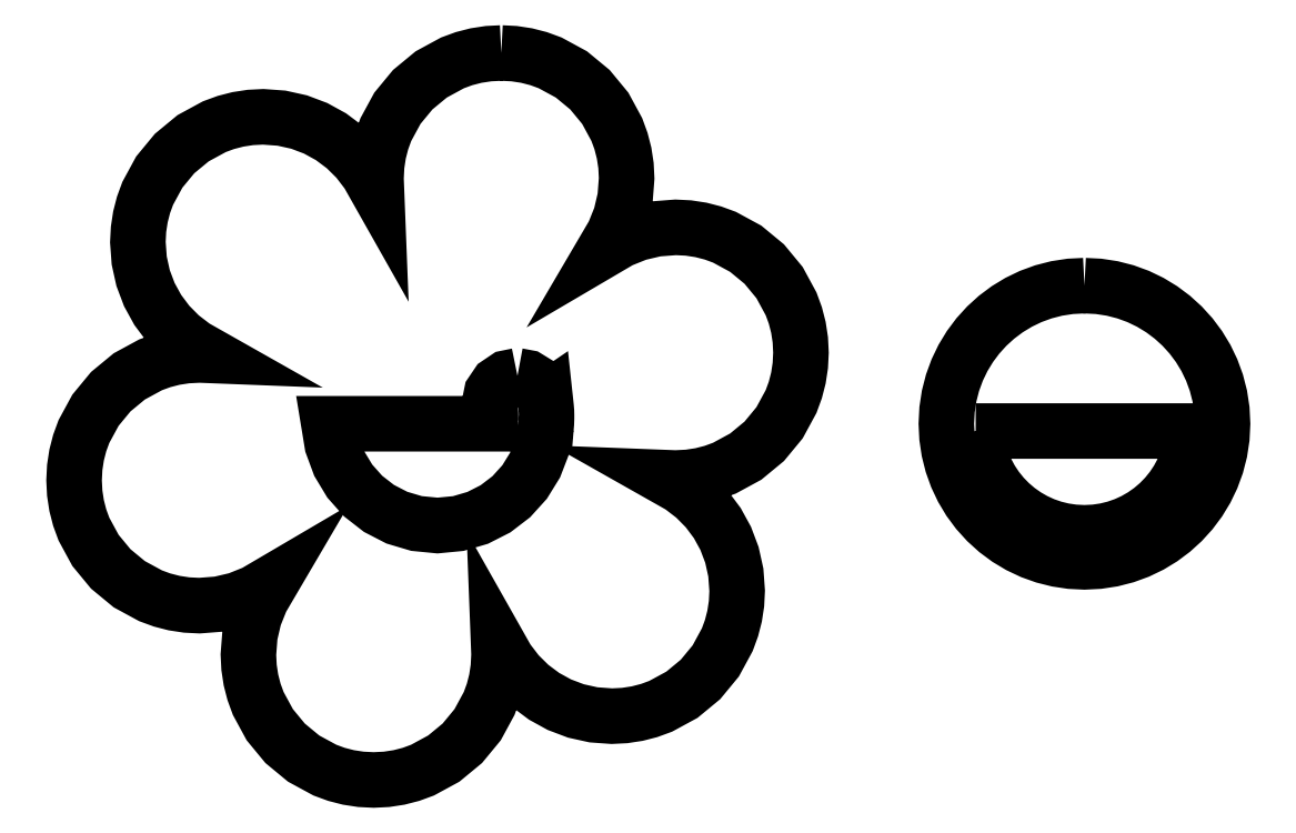
<metadata>
{"format":"dxf","ext":"dxf","renderer":"ezdxf+matplotlib","layout":"modelspace","background":"white","min_lineweight":24,"dpi":150}
</metadata>
<code>
0
SECTION
2
ENTITIES
0
LWPOLYLINE
8
Layer_1
90
174
70
0
10
2.939
20
5
30
0
10
2.851
20
4.996
30
0
10
2.765
20
4.983
30
0
10
2.683
20
4.961
30
0
10
2.603
20
4.932
30
0
10
2.457
20
4.853
30
0
10
2.329
20
4.748
30
0
10
2.224
20
4.62
30
0
10
2.145
20
4.474
30
0
10
2.116
20
4.394
30
0
10
2.094
20
4.312
30
0
10
2.081
20
4.226
30
0
10
2.077
20
4.138
30
0
10
2.08
20
4.069
30
0
10
2.02
20
4.174
30
0
10
1.948
20
4.269
30
0
10
1.863
20
4.353
30
0
10
1.767
20
4.424
30
0
10
1.662
20
4.482
30
0
10
1.548
20
4.525
30
0
10
1.427
20
4.552
30
0
10
1.301
20
4.561
30
0
10
1.213
20
4.557
30
0
10
1.127
20
4.544
30
0
10
1.045
20
4.522
30
0
10
0.9654
20
4.493
30
0
10
0.819
20
4.414
30
0
10
0.6914
20
4.309
30
0
10
0.5861
20
4.181
30
0
10
0.5066
20
4.035
30
0
10
0.4776
20
3.955
30
0
10
0.4564
20
3.873
30
0
10
0.4433
20
3.787
30
0
10
0.4389
20
3.699
30
0
10
0.4481
20
3.573
30
0
10
0.4748
20
3.452
30
0
10
0.5178
20
3.338
30
0
10
0.5757
20
3.233
30
0
10
0.6472
20
3.137
30
0
10
0.7311
20
3.052
30
0
10
0.826
20
2.98
30
0
10
0.9306
20
2.92
30
0
10
0.862
20
2.923
30
0
10
0.7739
20
2.919
30
0
10
0.6883
20
2.906
30
0
10
0.6057
20
2.884
30
0
10
0.5265
20
2.855
30
0
10
0.38
20
2.776
30
0
10
0.2525
20
2.671
30
0
10
0.1472
20
2.543
30
0
10
0.06774
20
2.397
30
0
10
0.03875
20
2.317
30
0
10
0.01751
20
2.235
30
0
10
0.00445
20
2.149
30
0
10
0
20
2.061
30
0
10
0.00445
20
1.973
30
0
10
0.01751
20
1.887
30
0
10
0.03875
20
1.805
30
0
10
0.06774
20
1.726
30
0
10
0.1472
20
1.579
30
0
10
0.2525
20
1.452
30
0
10
0.38
20
1.346
30
0
10
0.5265
20
1.267
30
0
10
0.6057
20
1.238
30
0
10
0.6883
20
1.217
30
0
10
0.7739
20
1.204
30
0
10
0.862
20
1.199
30
0
10
0.9956
20
1.209
30
0
10
1.123
20
1.239
30
0
10
1.242
20
1.287
30
0
10
1.351
20
1.351
30
0
10
1.287
20
1.242
30
0
10
1.239
20
1.123
30
0
10
1.209
20
0.9956
30
0
10
1.199
20
0.862
30
0
10
1.204
20
0.7739
30
0
10
1.217
20
0.6883
30
0
10
1.238
20
0.6057
30
0
10
1.267
20
0.5265
30
0
10
1.346
20
0.3801
30
0
10
1.452
20
0.2525
30
0
10
1.579
20
0.1472
30
0
10
1.726
20
0.06775
30
0
10
1.805
20
0.03876
30
0
10
1.887
20
0.01751
30
0
10
1.973
20
0.004451
30
0
10
2.061
20
-0
30
0
10
2.149
20
0.004451
30
0
10
2.235
20
0.01751
30
0
10
2.317
20
0.03876
30
0
10
2.397
20
0.06775
30
0
10
2.543
20
0.1472
30
0
10
2.671
20
0.2525
30
0
10
2.776
20
0.3801
30
0
10
2.855
20
0.5265
30
0
10
2.884
20
0.6057
30
0
10
2.906
20
0.6883
30
0
10
2.919
20
0.7739
30
0
10
2.923
20
0.862
30
0
10
2.92
20
0.9307
30
0
10
2.98
20
0.8261
30
0
10
3.052
20
0.7312
30
0
10
3.137
20
0.6473
30
0
10
3.233
20
0.5758
30
0
10
3.338
20
0.5179
30
0
10
3.452
20
0.4749
30
0
10
3.573
20
0.4481
30
0
10
3.699
20
0.4389
30
0
10
3.787
20
0.4434
30
0
10
3.873
20
0.4564
30
0
10
3.955
20
0.4777
30
0
10
4.035
20
0.5067
30
0
10
4.181
20
0.5861
30
0
10
4.309
20
0.6914
30
0
10
4.414
20
0.819
30
0
10
4.493
20
0.9654
30
0
10
4.522
20
1.045
30
0
10
4.544
20
1.127
30
0
10
4.557
20
1.213
30
0
10
4.561
20
1.301
30
0
10
4.552
20
1.427
30
0
10
4.525
20
1.548
30
0
10
4.482
20
1.662
30
0
10
4.424
20
1.767
30
0
10
4.353
20
1.863
30
0
10
4.269
20
1.948
30
0
10
4.174
20
2.02
30
0
10
4.069
20
2.08
30
0
10
4.138
20
2.077
30
0
10
4.226
20
2.081
30
0
10
4.312
20
2.094
30
0
10
4.394
20
2.116
30
0
10
4.474
20
2.145
30
0
10
4.62
20
2.224
30
0
10
4.748
20
2.329
30
0
10
4.853
20
2.457
30
0
10
4.932
20
2.603
30
0
10
4.961
20
2.683
30
0
10
4.983
20
2.765
30
0
10
4.996
20
2.851
30
0
10
5
20
2.939
30
0
10
4.996
20
3.027
30
0
10
4.983
20
3.113
30
0
10
4.961
20
3.195
30
0
10
4.932
20
3.274
30
0
10
4.853
20
3.421
30
0
10
4.748
20
3.548
30
0
10
4.62
20
3.654
30
0
10
4.474
20
3.733
30
0
10
4.394
20
3.762
30
0
10
4.312
20
3.783
30
0
10
4.226
20
3.796
30
0
10
4.138
20
3.801
30
0
10
4.004
20
3.791
30
0
10
3.877
20
3.761
30
0
10
3.758
20
3.713
30
0
10
3.649
20
3.649
30
0
10
3.713
20
3.758
30
0
10
3.761
20
3.877
30
0
10
3.791
20
4.004
30
0
10
3.801
20
4.138
30
0
10
3.796
20
4.226
30
0
10
3.783
20
4.312
30
0
10
3.762
20
4.394
30
0
10
3.733
20
4.474
30
0
10
3.654
20
4.62
30
0
10
3.548
20
4.748
30
0
10
3.421
20
4.853
30
0
10
3.274
20
4.932
30
0
10
3.195
20
4.961
30
0
10
3.113
20
4.983
30
0
10
3.027
20
4.996
30
0
10
2.939
20
5
30
0
10
2.939
20
5
30
0
0
LWPOLYLINE
8
Layer_1
90
40
70
0
10
3.05
20
2.78
30
0
10
3.119
20
2.767
30
0
10
3.177
20
2.731
30
0
10
3.219
20
2.678
30
0
10
3.241
20
2.612
30
0
10
3.242
20
2.612
30
0
10
3.247
20
2.566
30
0
10
3.249
20
2.536
30
0
10
3.25
20
2.51
30
0
10
3.25
20
2.487
30
0
10
3.249
20
2.452
30
0
10
3.247
20
2.437
30
0
10
3.247
20
2.437
30
0
10
3.221
20
2.296
30
0
10
3.171
20
2.166
30
0
10
3.099
20
2.049
30
0
10
3.007
20
1.948
30
0
10
2.899
20
1.865
30
0
10
2.776
20
1.803
30
0
10
2.643
20
1.764
30
0
10
2.5
20
1.75
30
0
10
2.356
20
1.764
30
0
10
2.22
20
1.804
30
0
10
2.097
20
1.868
30
0
10
1.988
20
1.953
30
0
10
1.897
20
2.056
30
0
10
1.825
20
2.175
30
0
10
1.776
20
2.307
30
0
10
1.752
20
2.45
30
0
10
2.862
20
2.45
30
0
10
2.863
20
2.453
30
0
10
2.866
20
2.486
30
0
10
2.865
20
2.519
30
0
10
2.862
20
2.546
30
0
10
2.857
20
2.587
30
0
10
2.872
20
2.662
30
0
10
2.914
20
2.723
30
0
10
2.975
20
2.765
30
0
10
3.05
20
2.78
30
0
10
3.05
20
2.78
30
0
0
LWPOLYLINE
8
Layer_1
90
66
70
0
10
6.95
20
3.4
30
0
10
6.853
20
3.395
30
0
10
6.759
20
3.381
30
0
10
6.668
20
3.357
30
0
10
6.58
20
3.325
30
0
10
6.497
20
3.285
30
0
10
6.419
20
3.238
30
0
10
6.346
20
3.183
30
0
10
6.278
20
3.122
30
0
10
6.217
20
3.054
30
0
10
6.162
20
2.981
30
0
10
6.115
20
2.903
30
0
10
6.075
20
2.82
30
0
10
6.043
20
2.733
30
0
10
6.019
20
2.641
30
0
10
6.005
20
2.547
30
0
10
6
20
2.45
30
0
10
6.005
20
2.356
30
0
10
6.018
20
2.264
30
0
10
6.041
20
2.174
30
0
10
6.072
20
2.086
30
0
10
6.112
20
2.003
30
0
10
6.16
20
1.923
30
0
10
6.215
20
1.848
30
0
10
6.278
20
1.778
30
0
10
6.348
20
1.715
30
0
10
6.423
20
1.66
30
0
10
6.503
20
1.612
30
0
10
6.586
20
1.572
30
0
10
6.674
20
1.541
30
0
10
6.764
20
1.518
30
0
10
6.856
20
1.505
30
0
10
6.95
20
1.5
30
0
10
7.047
20
1.505
30
0
10
7.141
20
1.519
30
0
10
7.233
20
1.543
30
0
10
7.32
20
1.575
30
0
10
7.403
20
1.615
30
0
10
7.481
20
1.662
30
0
10
7.554
20
1.717
30
0
10
7.622
20
1.778
30
0
10
7.683
20
1.846
30
0
10
7.738
20
1.919
30
0
10
7.785
20
1.997
30
0
10
7.825
20
2.08
30
0
10
7.857
20
2.168
30
0
10
7.881
20
2.259
30
0
10
7.895
20
2.353
30
0
10
7.9
20
2.45
30
0
10
7.895
20
2.547
30
0
10
7.881
20
2.641
30
0
10
7.857
20
2.733
30
0
10
7.825
20
2.82
30
0
10
7.785
20
2.903
30
0
10
7.738
20
2.981
30
0
10
7.683
20
3.054
30
0
10
7.622
20
3.122
30
0
10
7.554
20
3.183
30
0
10
7.481
20
3.238
30
0
10
7.403
20
3.285
30
0
10
7.32
20
3.325
30
0
10
7.233
20
3.357
30
0
10
7.141
20
3.381
30
0
10
7.047
20
3.395
30
0
10
6.95
20
3.4
30
0
10
6.95
20
3.4
30
0
0
LWPOLYLINE
8
Layer_1
90
35
70
0
10
6.202
20
2.4
30
0
10
7.698
20
2.4
30
0
10
7.689
20
2.327
30
0
10
7.674
20
2.257
30
0
10
7.653
20
2.189
30
0
10
7.625
20
2.125
30
0
10
7.592
20
2.063
30
0
10
7.553
20
2.006
30
0
10
7.51
20
1.952
30
0
10
7.462
20
1.903
30
0
10
7.409
20
1.858
30
0
10
7.353
20
1.818
30
0
10
7.293
20
1.783
30
0
10
7.23
20
1.754
30
0
10
7.163
20
1.731
30
0
10
7.094
20
1.714
30
0
10
7.023
20
1.704
30
0
10
6.95
20
1.7
30
0
10
6.877
20
1.704
30
0
10
6.806
20
1.714
30
0
10
6.737
20
1.731
30
0
10
6.67
20
1.754
30
0
10
6.607
20
1.783
30
0
10
6.547
20
1.818
30
0
10
6.49
20
1.858
30
0
10
6.438
20
1.902
30
0
10
6.39
20
1.952
30
0
10
6.346
20
2.005
30
0
10
6.307
20
2.063
30
0
10
6.274
20
2.124
30
0
10
6.247
20
2.189
30
0
10
6.225
20
2.257
30
0
10
6.21
20
2.327
30
0
10
6.202
20
2.4
30
0
10
6.202
20
2.4
30
0
0
ENDSEC
0
EOF

</code>
